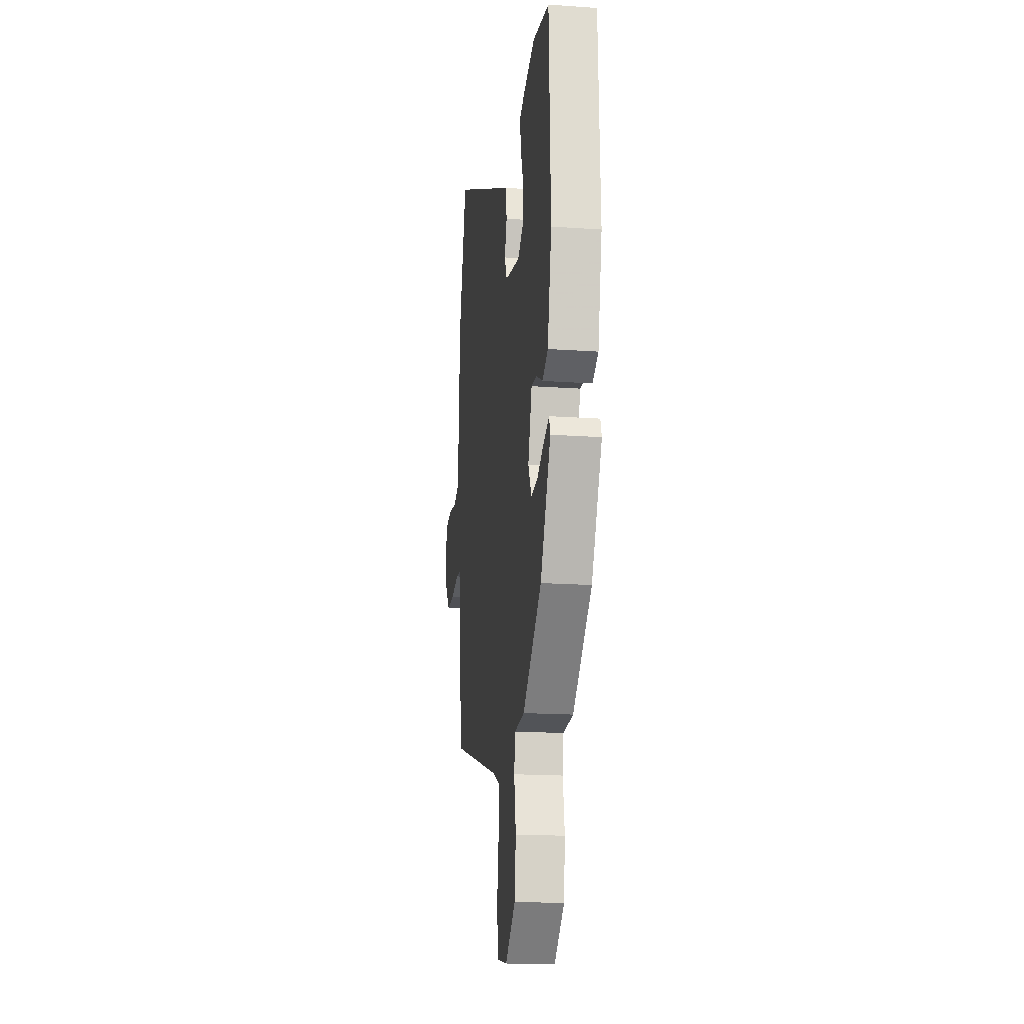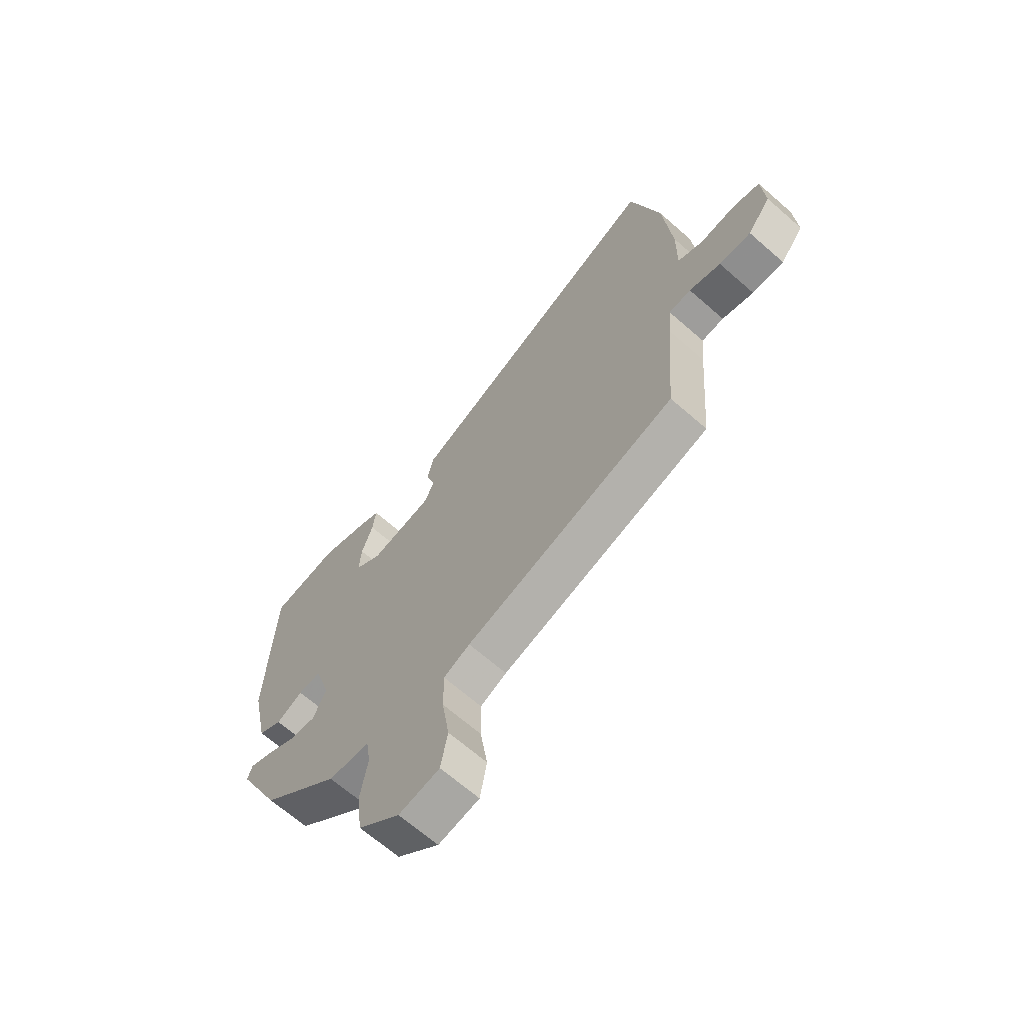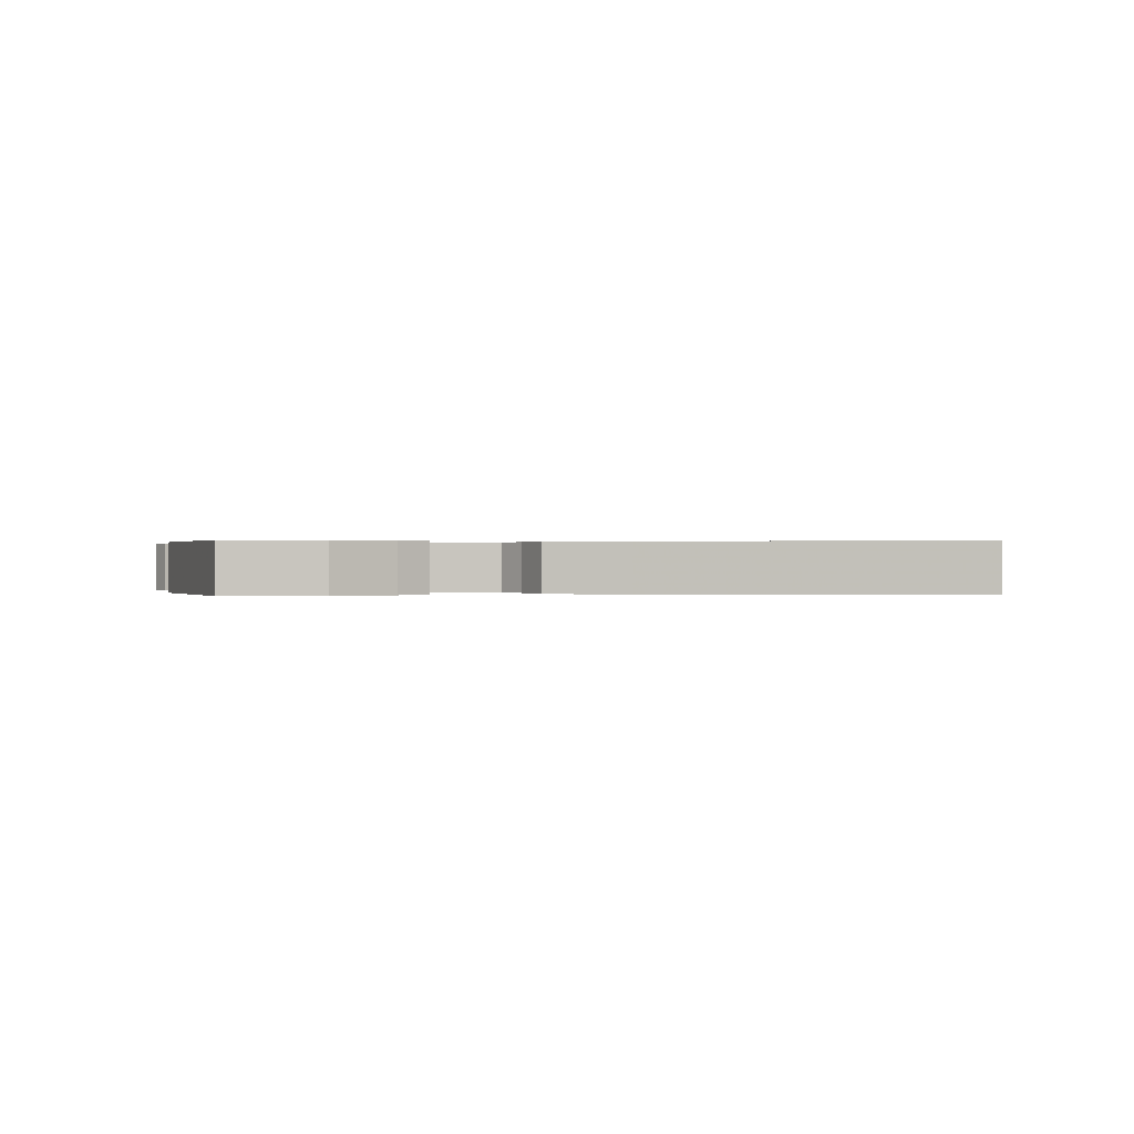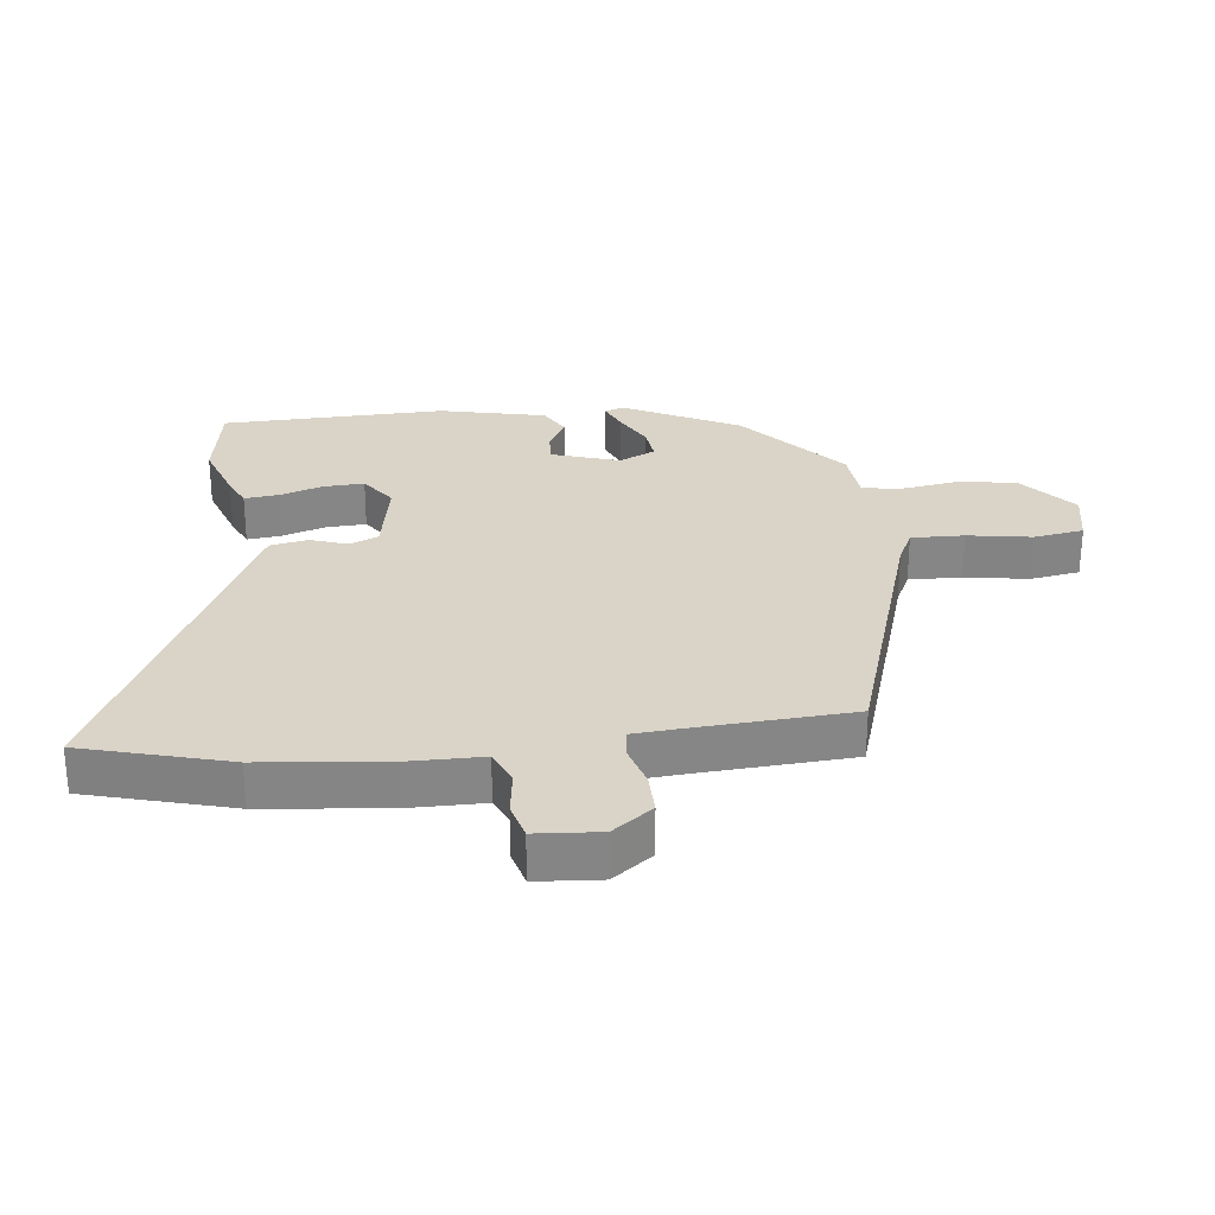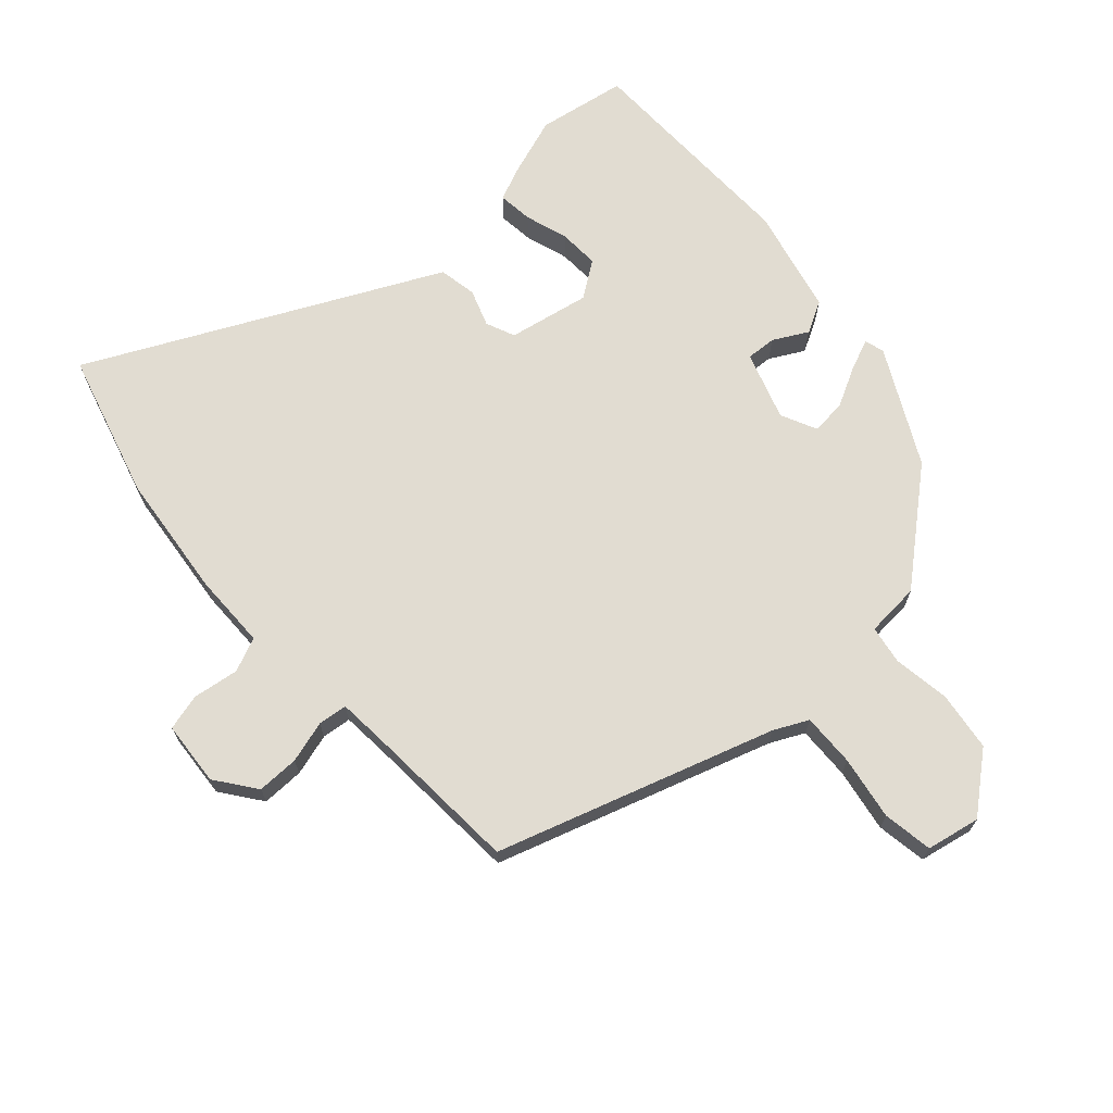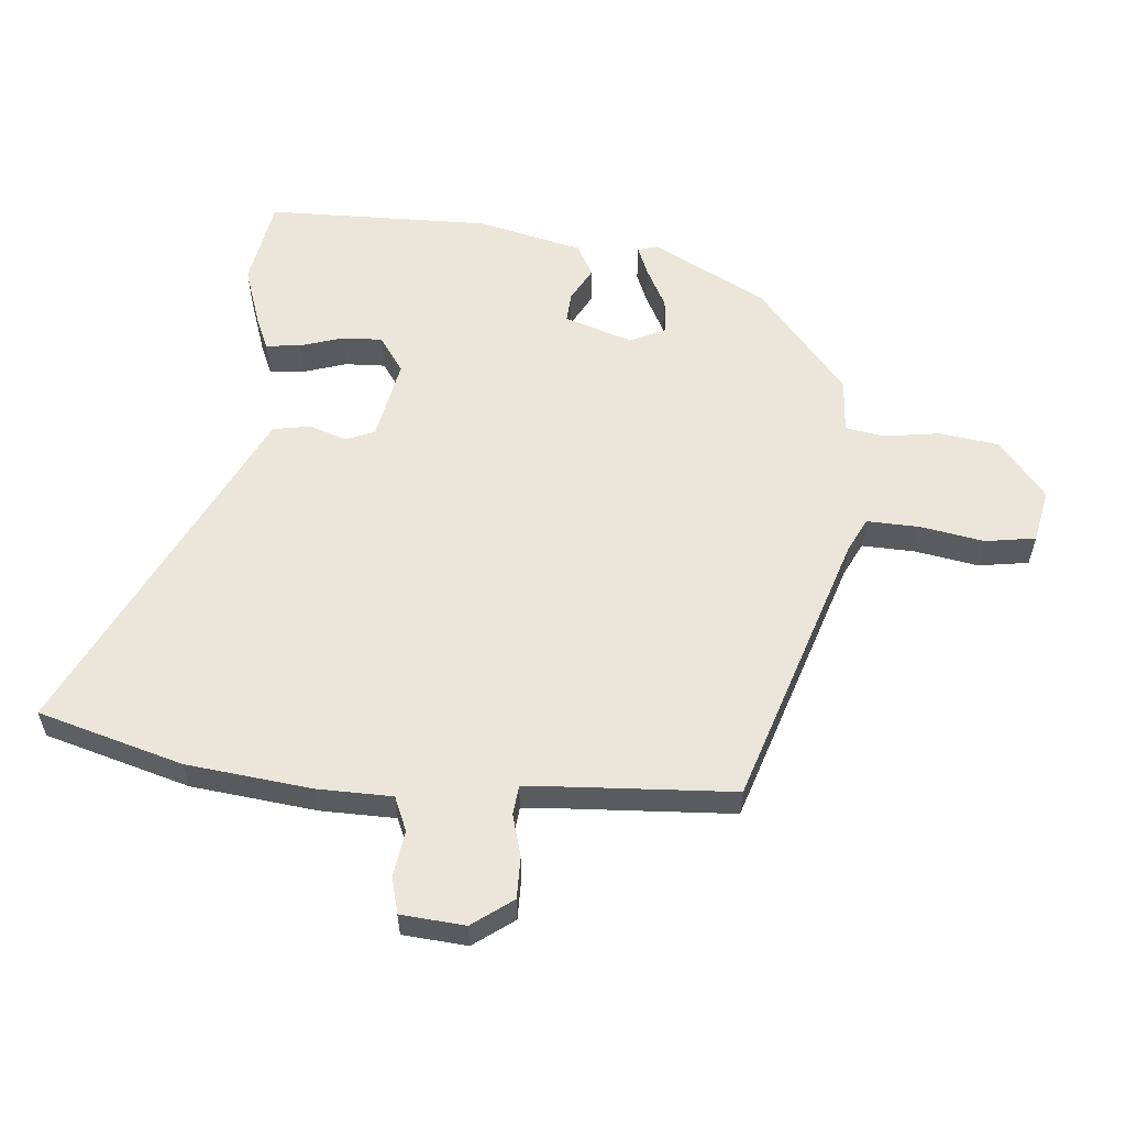
<metadata>
{"format":"obj","ext":"obj","renderer":"f3d","projection":"perspective","resolution":1024,"background":"white","views":[{"elev":-17.6,"azim":-98.0,"up":"+Z"},{"elev":-66.4,"azim":48.6,"up":"+Z"},{"elev":0.1,"azim":-16.3,"up":"+Y"},{"elev":28.4,"azim":84.3,"up":"+Y"},{"elev":69.3,"azim":139.0,"up":"+Y"},{"elev":57.5,"azim":96.5,"up":"+Y"}]}
</metadata>
<code>
v 0.468 0.07 -0.369
v 0.033 0.07 -0.499
v -0.021 0.07 -0.524
v -0.02 0.07 -0.607
v -0.005 0.07 -0.707
v -0.019 0.07 -0.785
v -0.103 0.07 -0.8
v -0.19 0.07 -0.725
v -0.201 0.07 -0.632
v -0.186 0.07 -0.543
v -0.195 0.07 -0.483
v -0.28 0.07 -0.475
v -0.442 0.07 -0.332
v -0.531 0.07 -0.151
v -0.521 0.07 -0.121
v -0.475 0.07 -0.141
v -0.413 0.07 -0.175
v -0.358 0.07 -0.182
v -0.33 0.07 -0.126
v -0.363 0.07 -0.019
v -0.41 0.07 -0.021
v -0.464 0.07 -0.049
v -0.513 0.07 -0.021
v -0.548 0.07 0.145
v -0.534 0.07 0.495
v -0.395 0.07 0.516
v -0.299 0.07 0.481
v -0.252 0.07 0.459
v -0.259 0.07 0.405
v -0.282 0.07 0.338
v -0.286 0.07 0.275
v -0.231 0.07 0.235
v -0.103 0.07 0.257
v -0.083 0.07 0.302
v -0.102 0.07 0.36
v -0.09 0.07 0.419
v 0.02 0.07 0.47
v 0.455 0.07 0.672
v 0.515 0.07 0.443
v 0.533 0.07 0.246
v 0.532 0.07 0.129
v 0.585 0.07 0.105
v 0.657 0.07 0.114
v 0.714 0.07 0.098
v 0.72 0.07 -0.003
v 0.672 0.07 -0.065
v 0.606 0.07 -0.063
v 0.541 0.07 -0.043
v 0.495 0.07 -0.047
v 0.488 0.07 -0.12
v 0.468 0 -0.369
v 0.033 0 -0.499
v -0.021 0 -0.524
v -0.02 0 -0.607
v -0.005 0 -0.707
v -0.019 0 -0.785
v -0.103 0 -0.8
v -0.19 0 -0.725
v -0.201 0 -0.632
v -0.186 0 -0.543
v -0.195 0 -0.483
v -0.28 0 -0.475
v -0.442 0 -0.332
v -0.531 0 -0.151
v -0.521 0 -0.121
v -0.475 0 -0.141
v -0.413 0 -0.175
v -0.358 0 -0.182
v -0.33 0 -0.126
v -0.363 0 -0.019
v -0.41 0 -0.021
v -0.464 0 -0.049
v -0.513 0 -0.021
v -0.548 0 0.145
v -0.534 0 0.495
v -0.395 0 0.516
v -0.299 0 0.481
v -0.252 0 0.459
v -0.259 0 0.405
v -0.282 0 0.338
v -0.286 0 0.275
v -0.231 0 0.235
v -0.103 0 0.257
v -0.083 0 0.302
v -0.102 0 0.36
v -0.09 0 0.419
v 0.02 0 0.47
v 0.455 0 0.672
v 0.515 0 0.443
v 0.533 0 0.246
v 0.532 0 0.129
v 0.585 0 0.105
v 0.657 0 0.114
v 0.714 0 0.098
v 0.72 0 -0.003
v 0.672 0 -0.065
v 0.606 0 -0.063
v 0.541 0 -0.043
v 0.495 0 -0.047
v 0.488 0 -0.12
f 45 46 47 48
f 45 48 49
f 42 43 44 45
f 41 42 45 49
f 40 41 49
f 37 38 39 40
f 37 40 49
f 34 35 36 37
f 33 34 37 49
f 32 33 49 50
f 27 28 29 30
f 27 30 31
f 26 27 31
f 25 26 31
f 24 25 31
f 21 22 23 24
f 20 21 24 31
f 19 20 31 32
f 14 15 16 17
f 12 13 14 17
f 11 12 17 18
f 7 8 9 10
f 7 10 11
f 4 5 6 7
f 3 4 7 11
f 2 3 11 18
f 19 32 50 1
f 1 2 18 19
f 98 97 96 95
f 99 98 95
f 95 94 93 92
f 99 95 92 91
f 99 91 90
f 90 89 88 87
f 99 90 87
f 87 86 85 84
f 99 87 84 83
f 100 99 83 82
f 80 79 78 77
f 81 80 77
f 81 77 76
f 81 76 75
f 81 75 74
f 74 73 72 71
f 81 74 71 70
f 82 81 70 69
f 67 66 65 64
f 67 64 63 62
f 68 67 62 61
f 60 59 58 57
f 61 60 57
f 57 56 55 54
f 61 57 54 53
f 68 61 53 52
f 51 100 82 69
f 69 68 52 51
f 1 51 52 2
f 2 52 53 3
f 3 53 54 4
f 4 54 55 5
f 5 55 56 6
f 6 56 57 7
f 7 57 58 8
f 8 58 59 9
f 9 59 60 10
f 10 60 61 11
f 11 61 62 12
f 12 62 63 13
f 13 63 64 14
f 14 64 65 15
f 15 65 66 16
f 16 66 67 17
f 17 67 68 18
f 18 68 69 19
f 19 69 70 20
f 20 70 71 21
f 21 71 72 22
f 22 72 73 23
f 23 73 74 24
f 24 74 75 25
f 25 75 76 26
f 26 76 77 27
f 27 77 78 28
f 28 78 79 29
f 29 79 80 30
f 30 80 81 31
f 31 81 82 32
f 32 82 83 33
f 33 83 84 34
f 34 84 85 35
f 35 85 86 36
f 36 86 87 37
f 37 87 88 38
f 38 88 89 39
f 39 89 90 40
f 40 90 91 41
f 41 91 92 42
f 42 92 93 43
f 43 93 94 44
f 44 94 95 45
f 45 95 96 46
f 46 96 97 47
f 47 97 98 48
f 48 98 99 49
f 49 99 100 50
f 50 100 51 1

</code>
